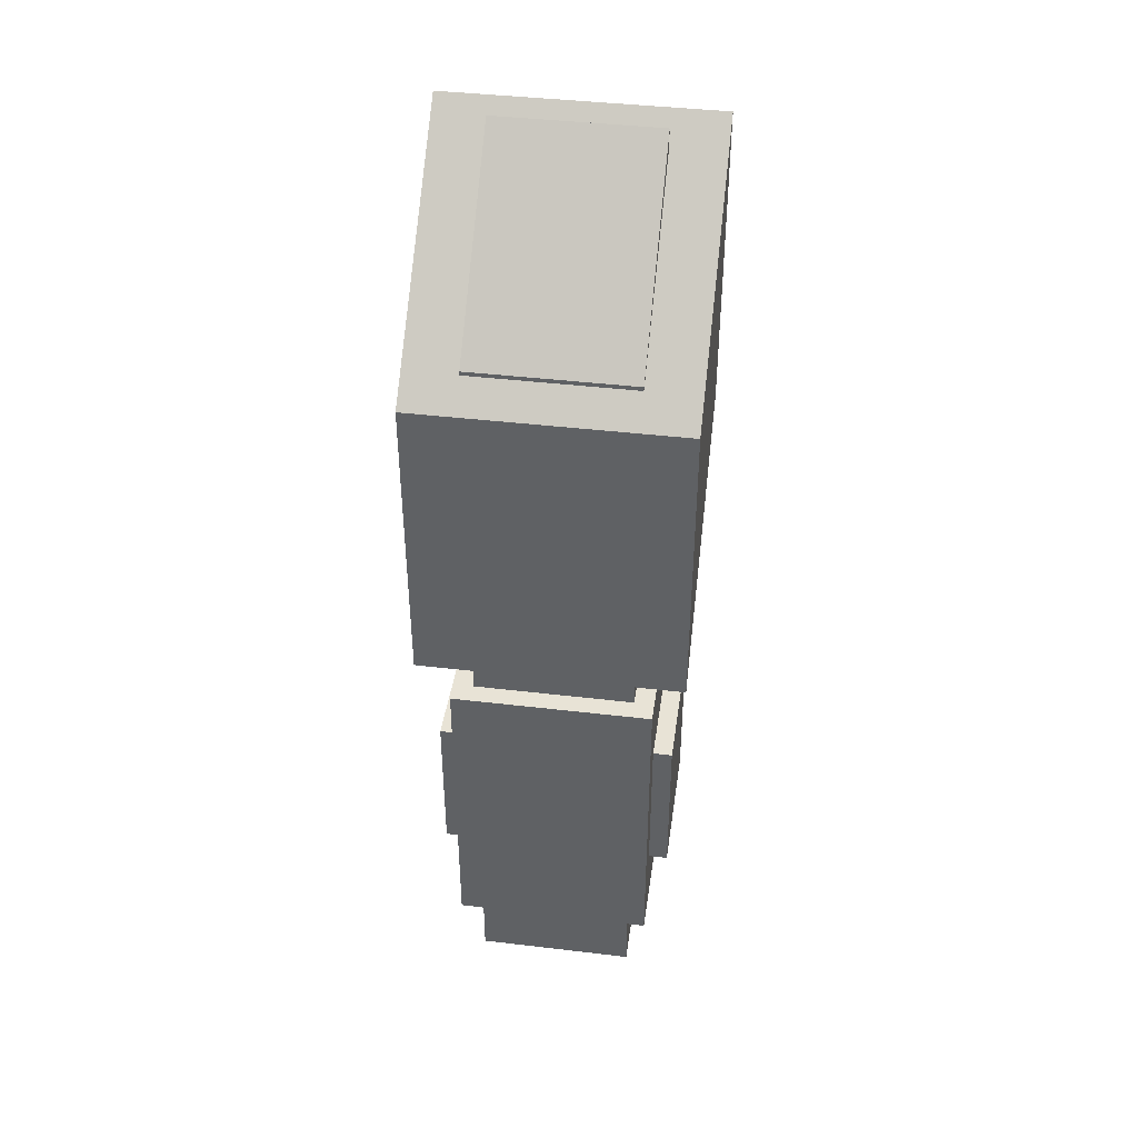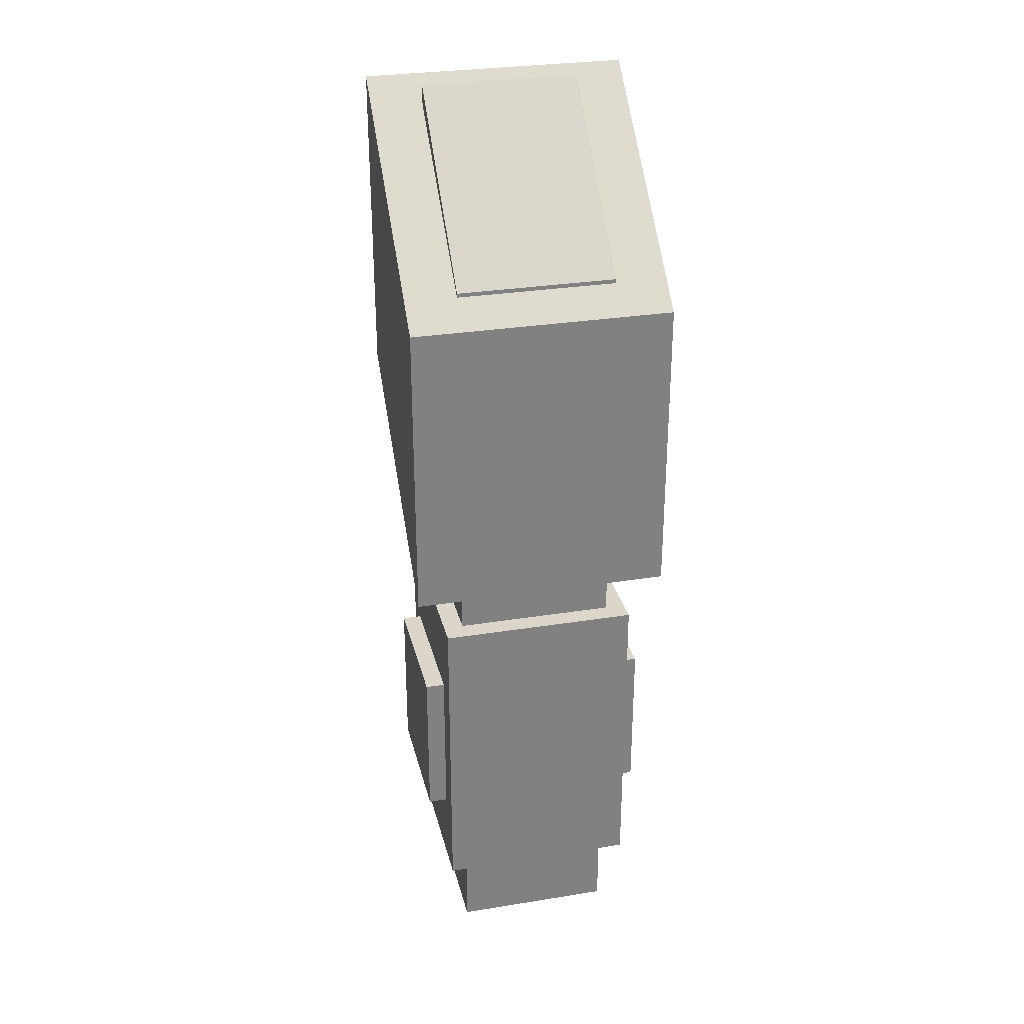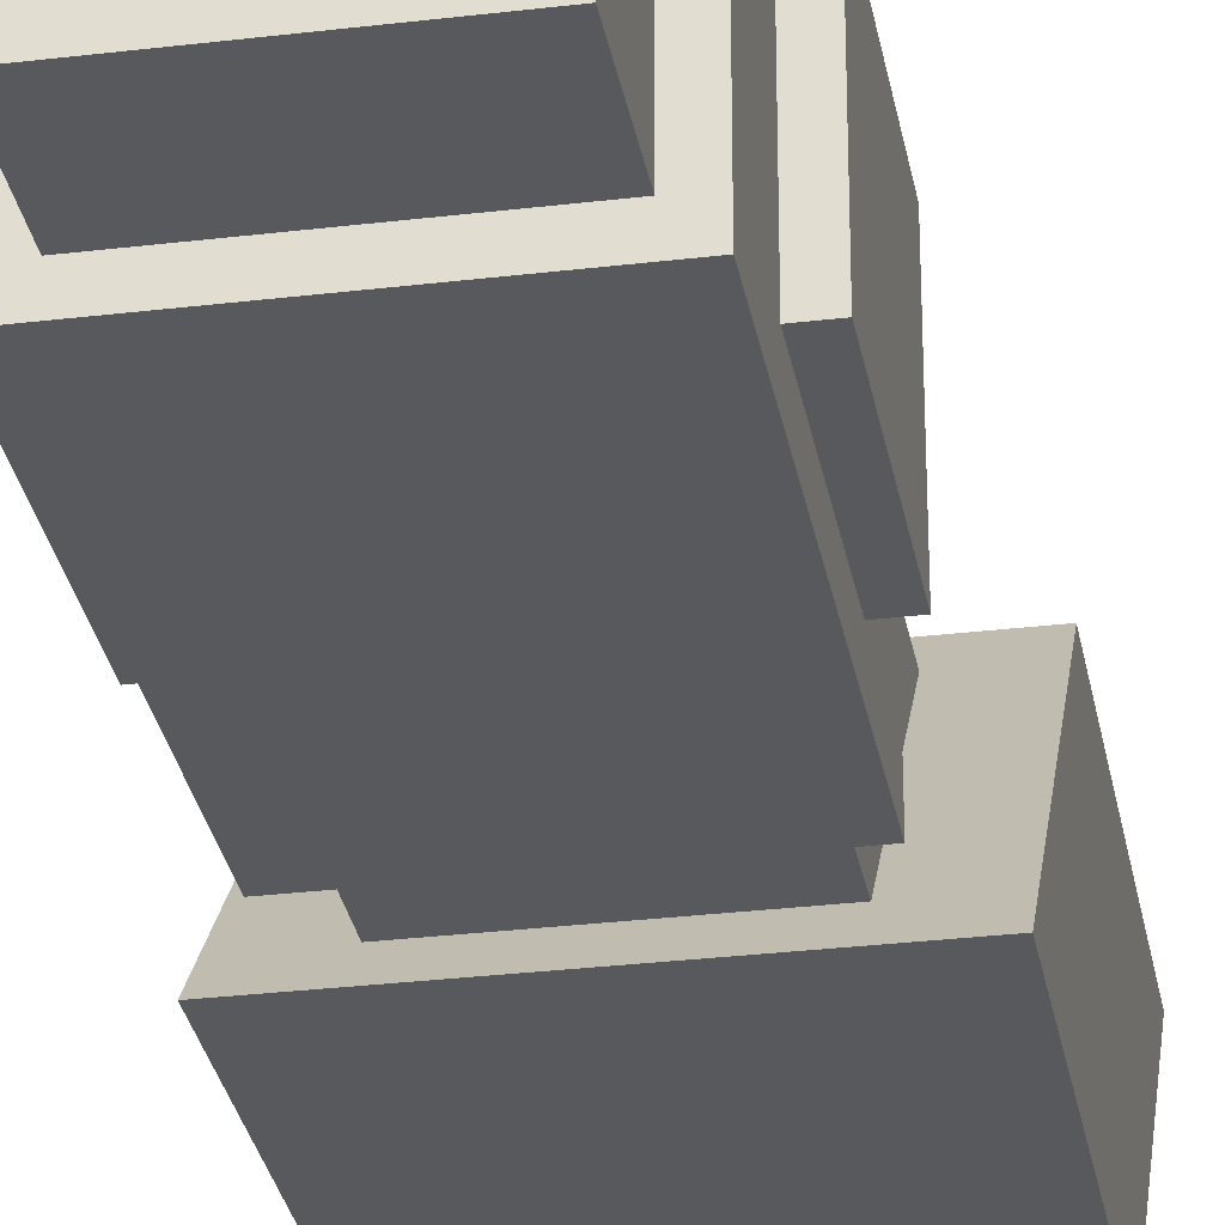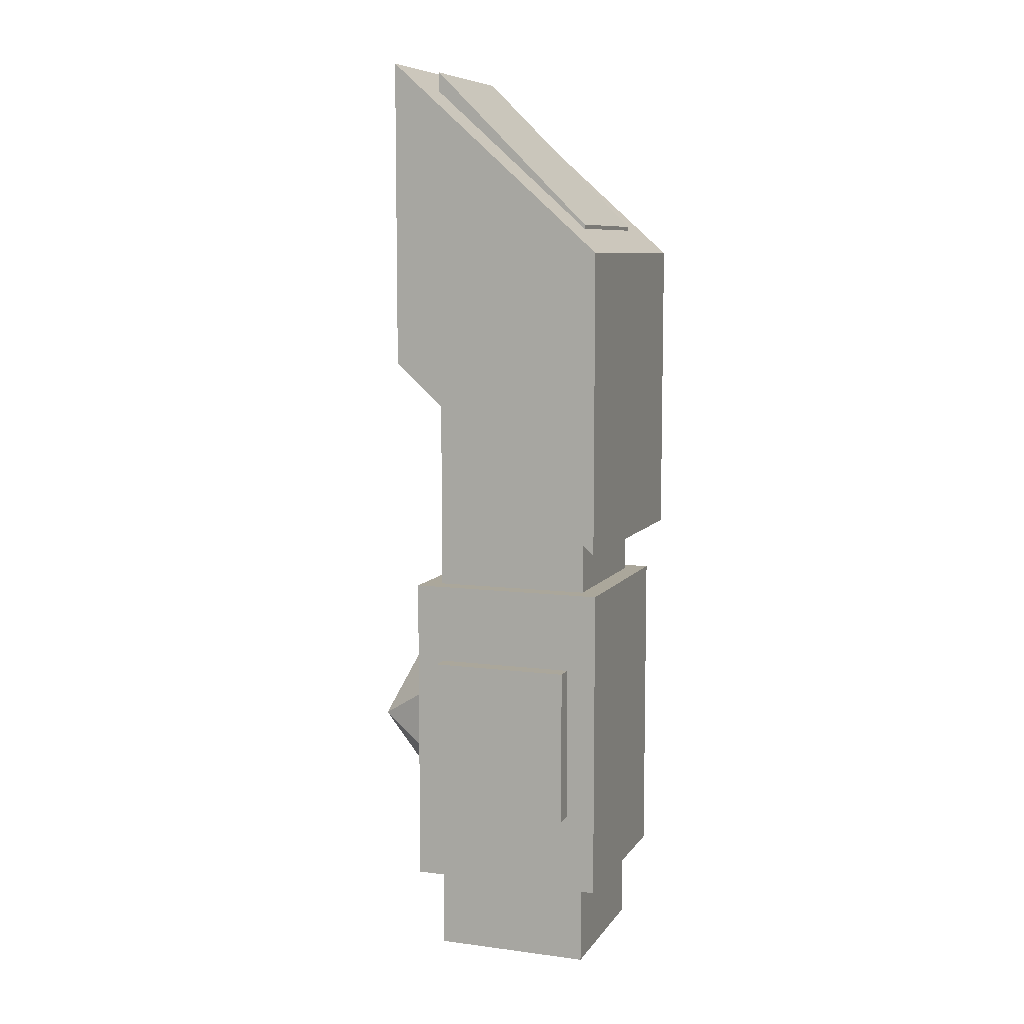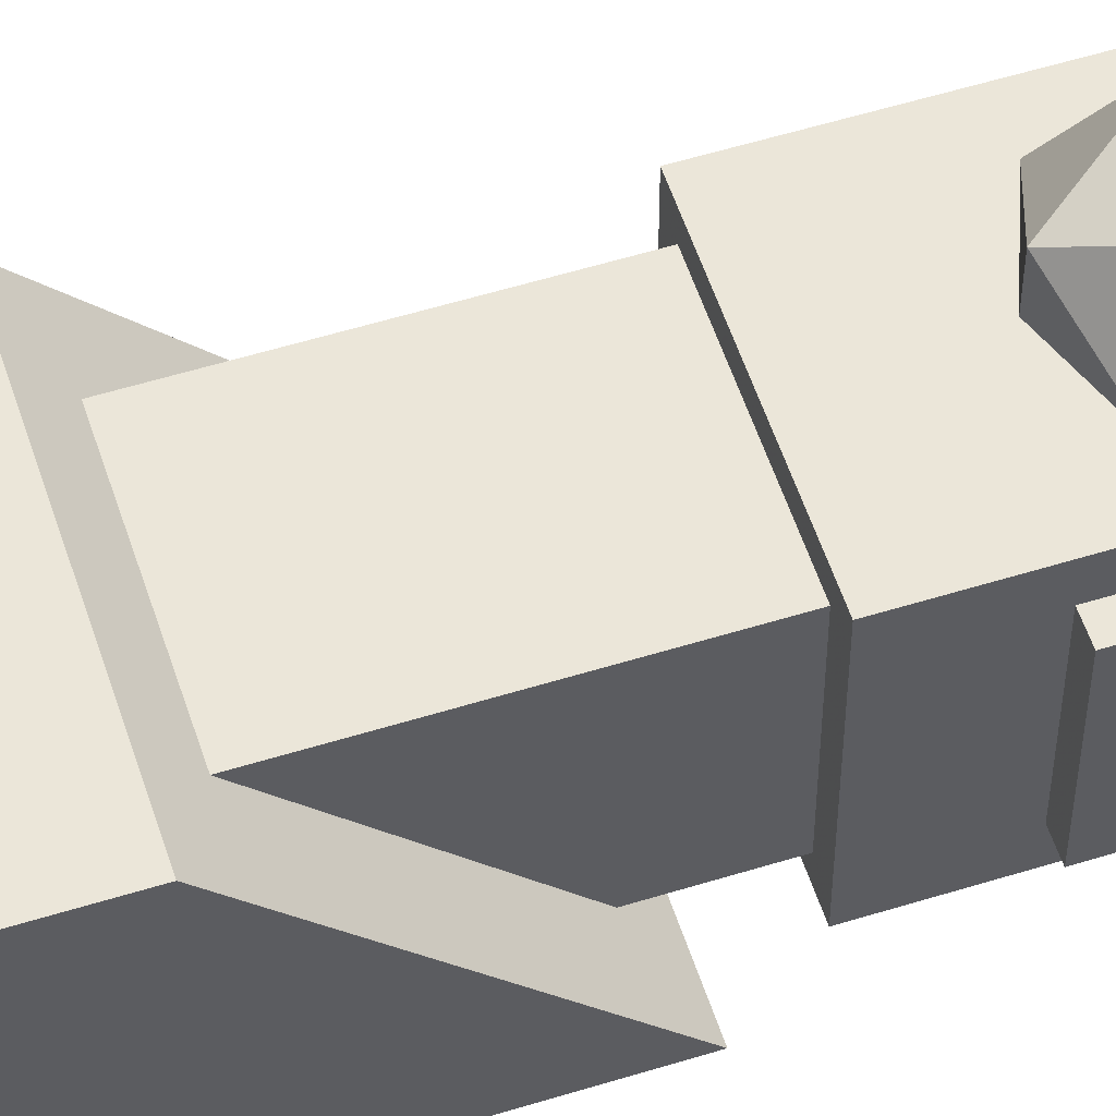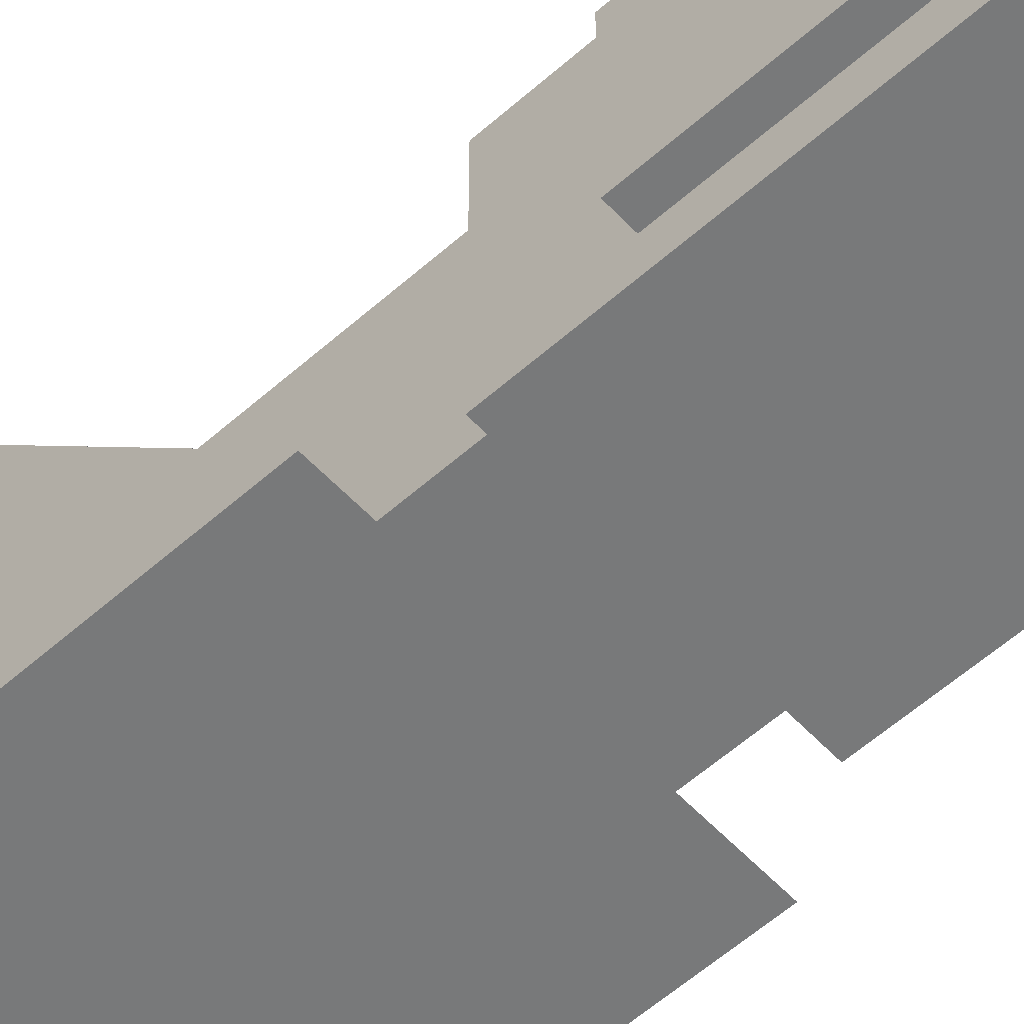
<metadata>
{"format":"obj","ext":"obj","renderer":"f3d","projection":"perspective","resolution":1024,"background":"white","views":[{"elev":41.9,"azim":8.1,"up":"+Z"},{"elev":29.9,"azim":-13.2,"up":"+Z"},{"elev":-29.9,"azim":-170.0,"up":"+Y"},{"elev":8.2,"azim":-70.2,"up":"+Z"},{"elev":55.9,"azim":72.0,"up":"+Y"},{"elev":-57.7,"azim":132.6,"up":"+Y"}]}
</metadata>
<code>
g Null_1 Cube_4
v -148.9 103.9 100
v -148.9 280.2 100
v 148.9 103.9 100
v 148.9 280.2 100
v 148.9 103.9 -100
v 148.9 280.2 -100
v -148.9 103.9 -100
v -148.9 280.2 -100
f 3 4 2 1
f 5 6 4 3
f 7 8 6 5
f 1 2 8 7
f 4 6 8 2
f 5 3 1 7
g Null_1 Cube_3
v -100 91.24 53.68
v -100 291.2 53.68
v 100 91.24 53.68
v 100 291.2 53.68
v 100 91.24 -307.6
v 100 291.2 -307.6
v -100 91.24 -307.6
v -100 291.2 -307.6
f 11 12 10 9
f 13 14 12 11
f 15 16 14 13
f 9 10 16 15
f 12 14 16 10
f 13 11 9 15
g Null_1 Cube_2 Cube_21
v -164.9 56.67 645.7
v -164.9 325.8 885.2
v 164.9 56.67 645.7
v 164.9 325.8 885.2
v 164.9 56.67 263
v 164.9 325.8 502.5
v -164.9 56.67 263
v -164.9 325.8 502.5
f 19 20 18 17
f 21 22 20 19
f 23 24 22 21
f 17 18 24 23
f 20 22 24 18
f 21 19 17 23
g Null_1 Platonic
v 0 365.3 80.9
v 0 265.3 80.9
v 80.9 315.3 50
v 80.9 315.3 -50
v 0 365.3 -80.9
v 0 265.3 -80.9
v -80.9 315.3 -50
v -80.9 315.3 50
v 50 396.2 0
v -50 396.2 0
v -50 234.4 0
v 50 234.4 0
f 25 33 34
f 25 27 33
f 27 28 33
f 28 29 33
f 29 34 33
f 31 34 29
f 32 34 31
f 32 25 34
f 26 35 36
f 26 36 27
f 36 28 27
f 36 30 28
f 36 35 30
f 35 31 30
f 35 32 31
f 35 26 32
f 25 32 26
f 25 26 27
f 28 30 29
f 30 31 29
g Null_1 Cube_1
v -125 66.24 201.2
v -125 316.2 201.2
v 125 66.24 201.2
v 125 316.2 201.2
v 125 66.24 -201.2
v 125 316.2 -201.2
v -125 66.24 -201.2
v -125 316.2 -201.2
f 39 40 38 37
f 41 42 40 39
f 43 44 42 41
f 37 38 44 43
f 40 42 44 38
f 41 39 37 43
g Null_1 Cube
v -100 91.24 681.6
v -100 291.2 878.9
v 100 91.24 681.6
v 100 291.2 878.9
v 100 91.24 -57.92
v 100 291.2 139.4
v -100 91.24 -57.92
v -100 291.2 139.4
f 47 48 46 45
f 49 50 48 47
f 51 52 50 49
f 45 46 52 51
f 48 50 52 46
f 49 47 45 51

</code>
